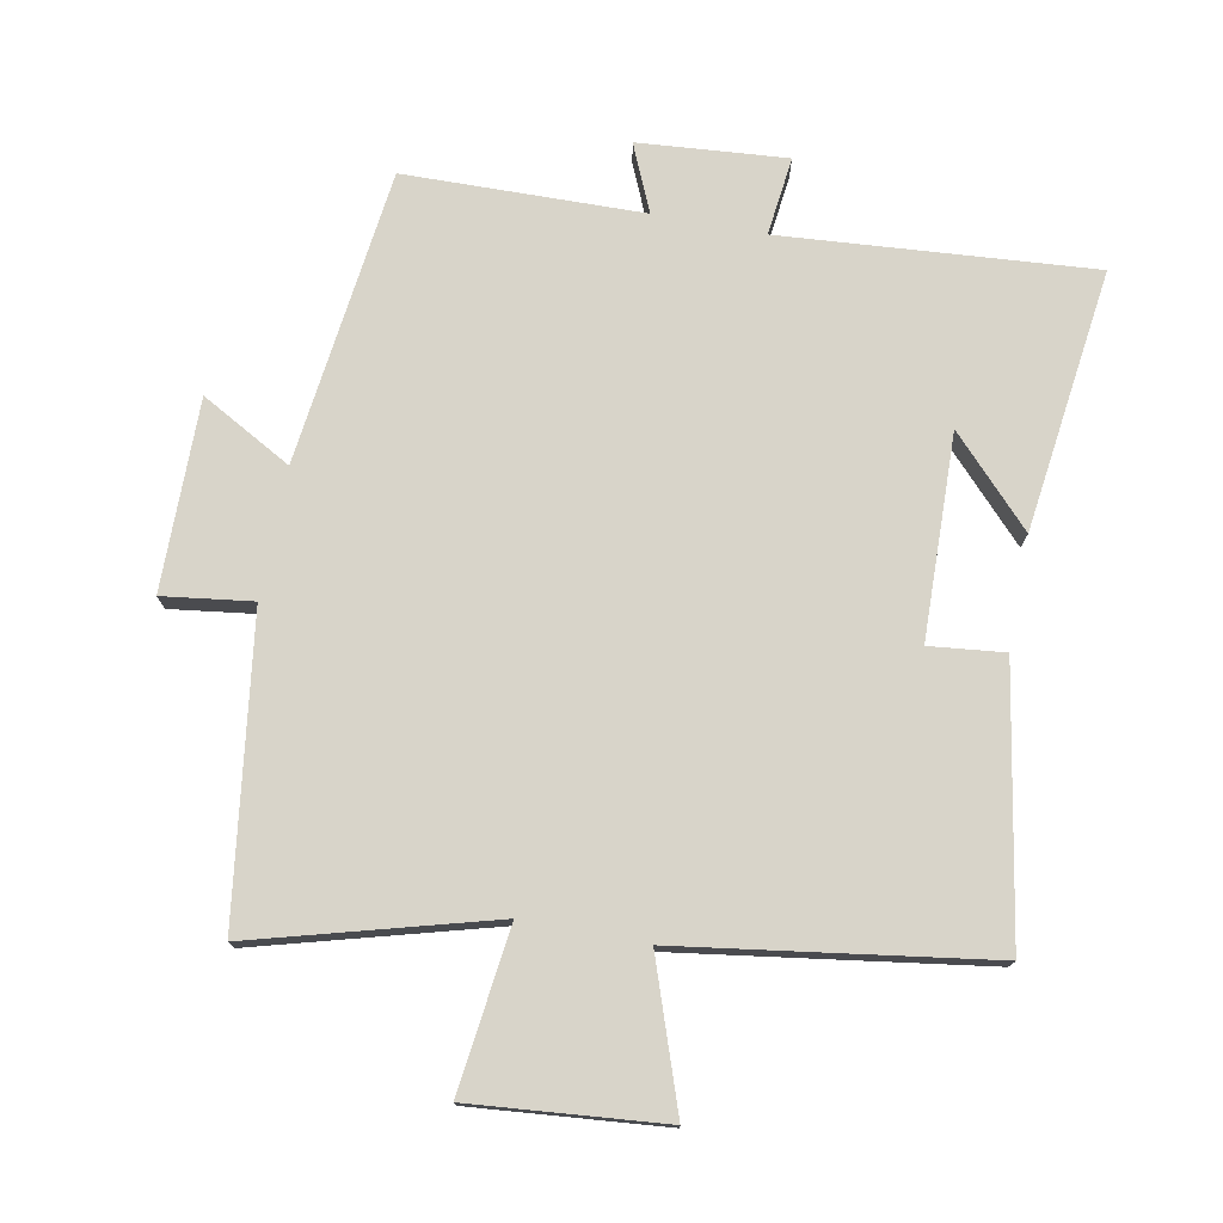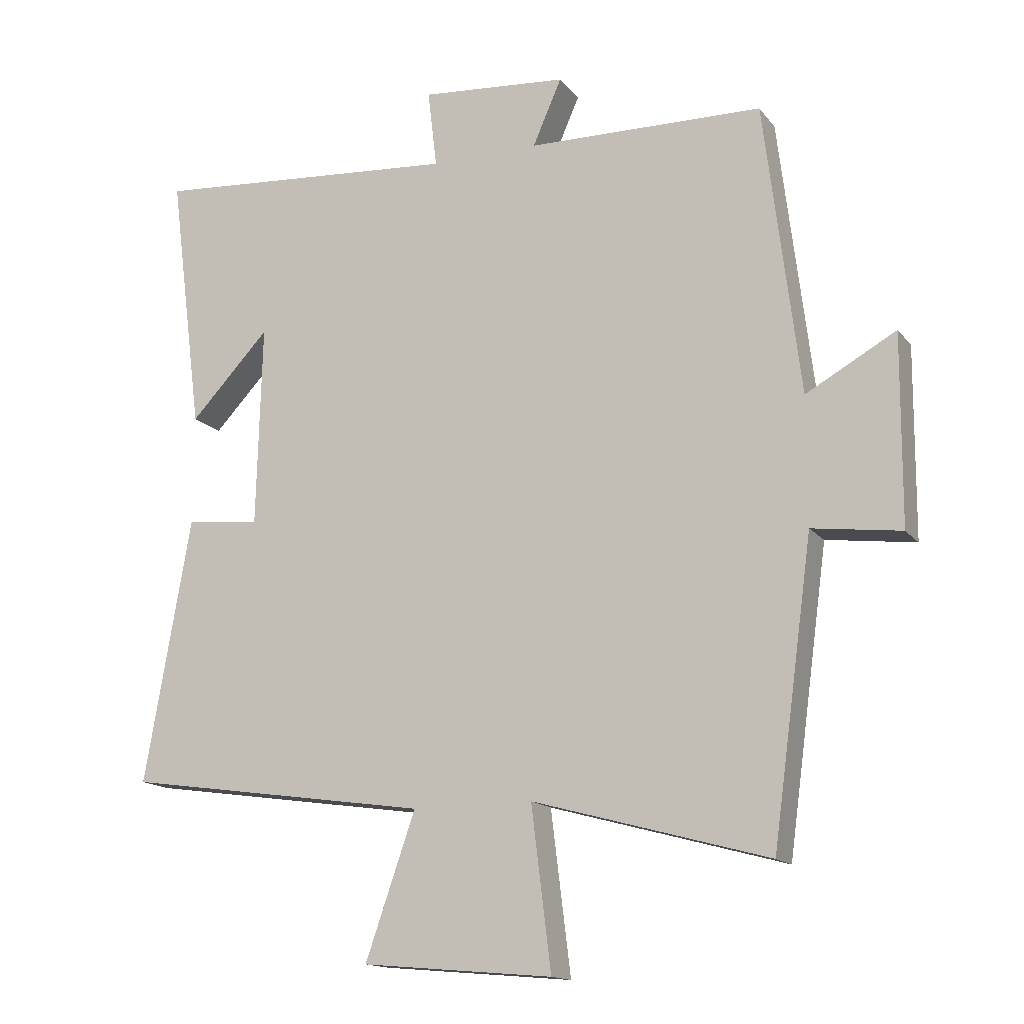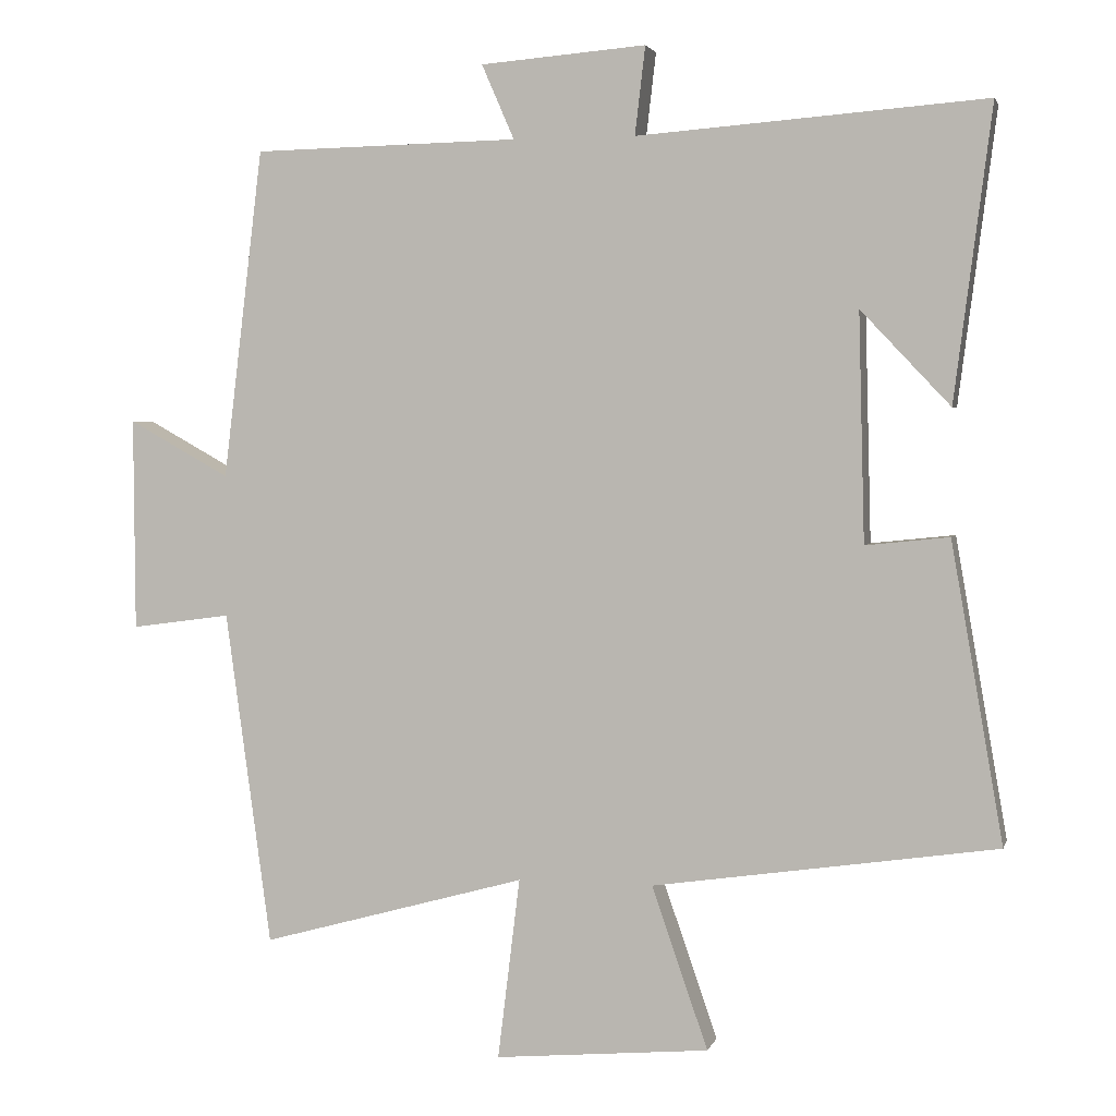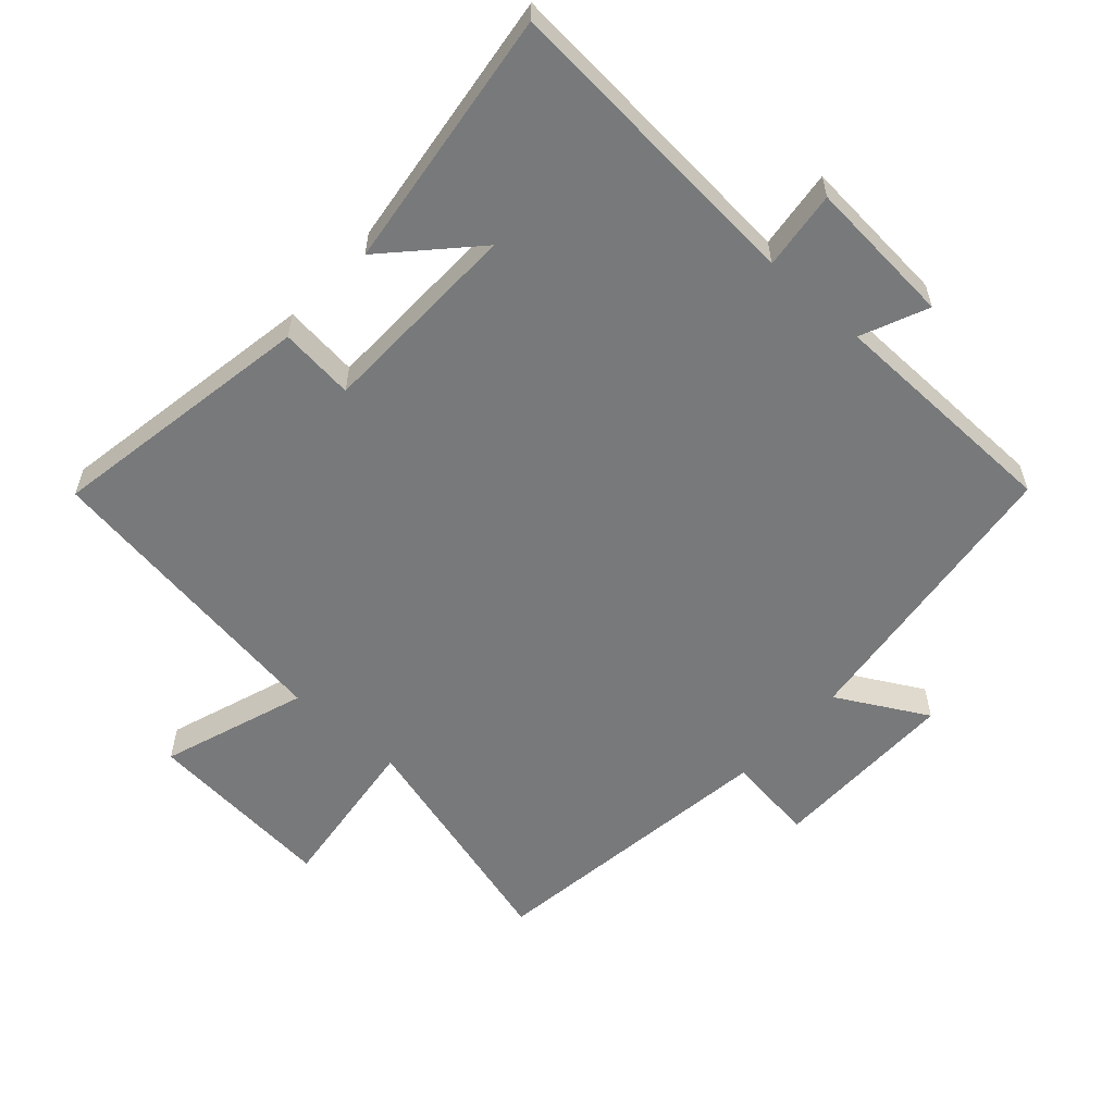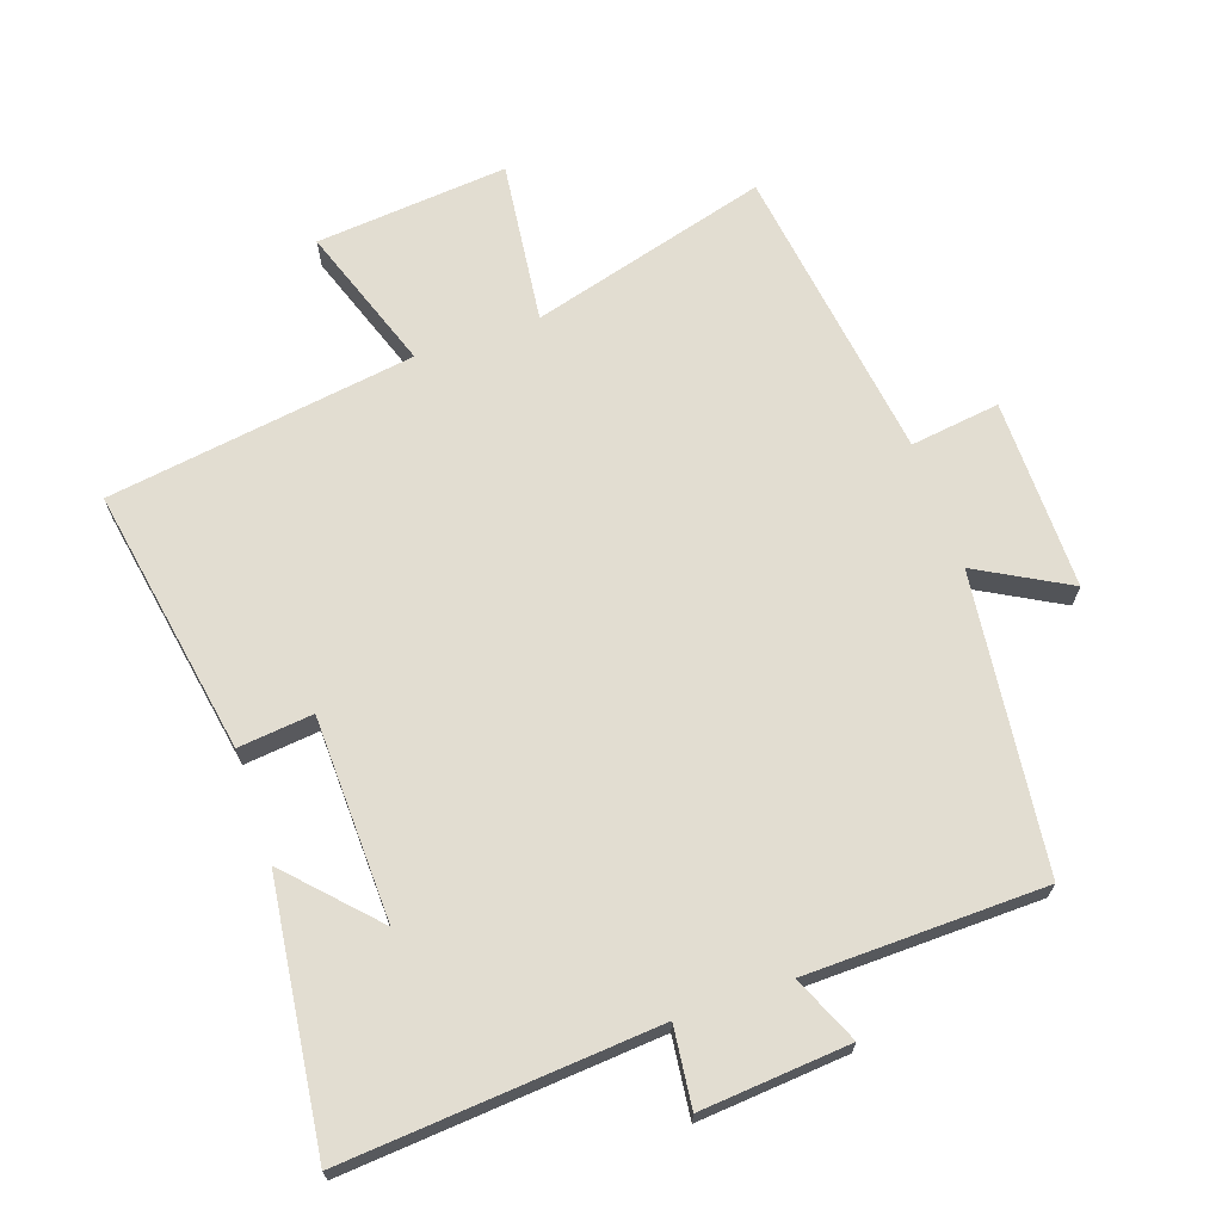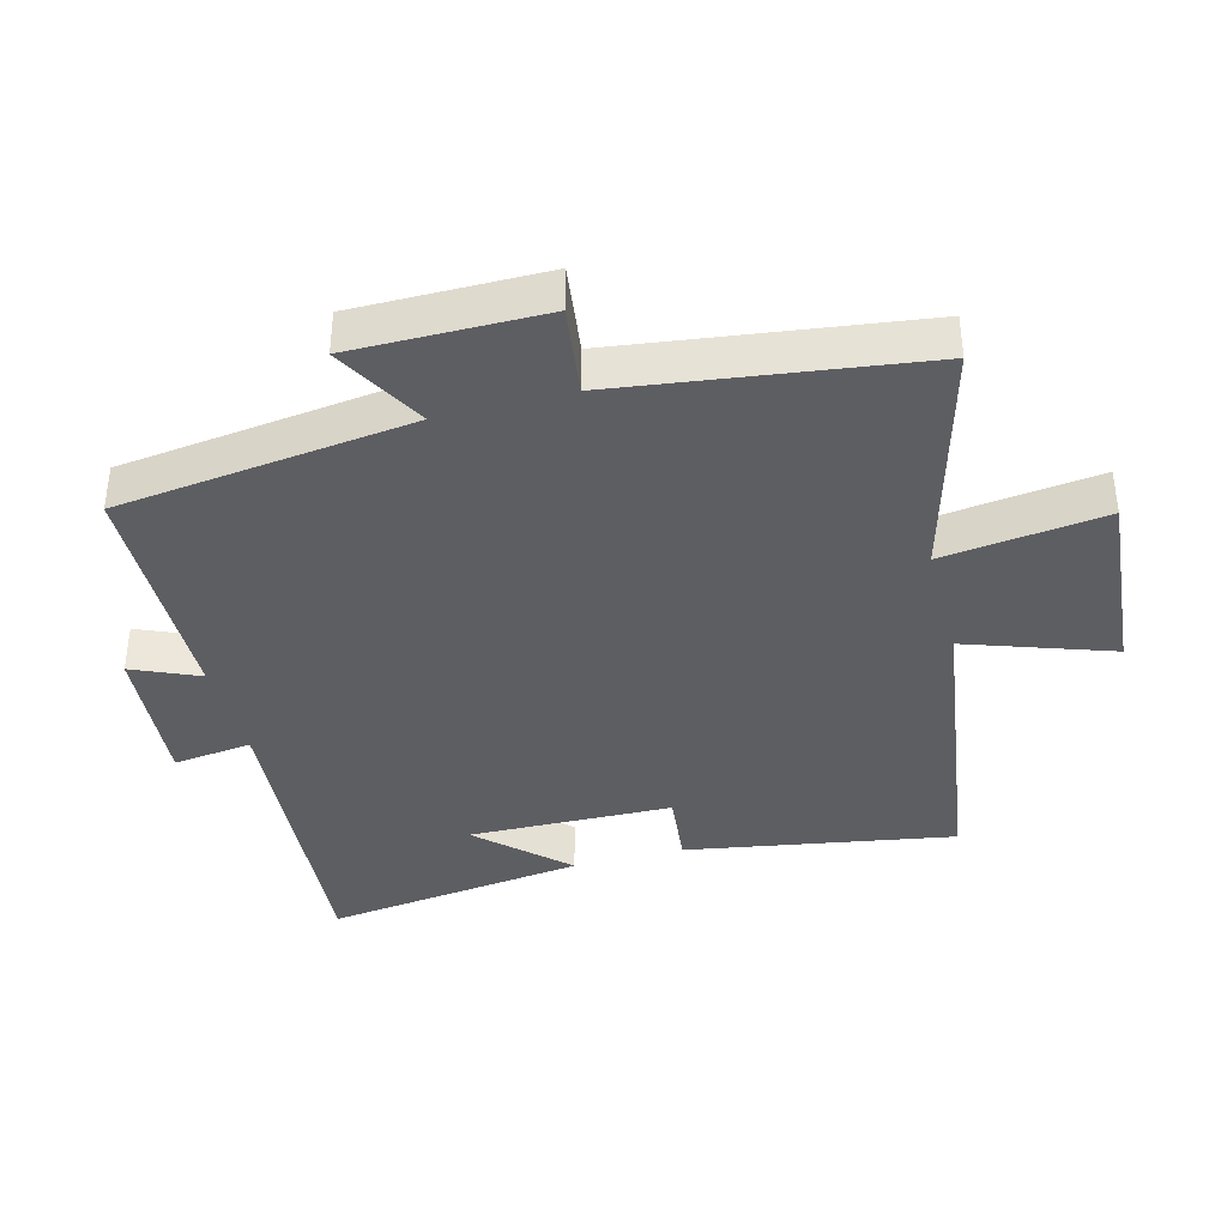
<metadata>
{"format":"obj","ext":"obj","renderer":"f3d","projection":"perspective","resolution":1024,"background":"white","views":[{"elev":75.7,"azim":-169.2,"up":"+Y"},{"elev":-15.1,"azim":24.4,"up":"+Z"},{"elev":2.8,"azim":-166.2,"up":"+Z"},{"elev":-57.7,"azim":-42.0,"up":"+Y"},{"elev":68.4,"azim":-19.1,"up":"+Y"},{"elev":-38.5,"azim":104.9,"up":"+Y"}]}
</metadata>
<code>
v -0.551 0.07 0.536
v -0.08 0.07 0.5
v -0.094 0.07 0.619
v 0.13 0.07 0.601
v 0.086 0.07 0.5
v 0.446 0.07 0.493
v 0.5 0.07 0.047
v 0.637 0.07 0.123
v 0.635 0.07 -0.165
v 0.5 0.07 -0.147
v 0.438 0.07 -0.599
v 0.079 0.07 -0.5
v 0.109 0.07 -0.745
v -0.181 0.07 -0.719
v -0.105 0.07 -0.5
v -0.57 0.07 -0.432
v -0.5 0.07 -0.028
v -0.387 0.07 -0.04
v -0.379 0.07 0.268
v -0.5 0.07 0.14
v -0.551 0 0.536
v -0.08 0 0.5
v -0.094 0 0.619
v 0.13 0 0.601
v 0.086 0 0.5
v 0.446 0 0.493
v 0.5 0 0.047
v 0.637 0 0.123
v 0.635 0 -0.165
v 0.5 0 -0.147
v 0.438 0 -0.599
v 0.079 0 -0.5
v 0.109 0 -0.745
v -0.181 0 -0.719
v -0.105 0 -0.5
v -0.57 0 -0.432
v -0.5 0 -0.028
v -0.387 0 -0.04
v -0.379 0 0.268
v -0.5 0 0.14
f 19 20 1
f 15 16 17 18
f 15 18 19
f 12 13 14 15
f 12 15 19
f 10 11 12 19
f 7 8 9 10
f 5 6 7 10
f 5 10 19
f 2 3 4 5
f 2 5 19
f 1 2 19
f 21 40 39
f 38 37 36 35
f 39 38 35
f 35 34 33 32
f 39 35 32
f 39 32 31 30
f 30 29 28 27
f 30 27 26 25
f 39 30 25
f 25 24 23 22
f 39 25 22
f 39 22 21
f 1 21 22 2
f 2 22 23 3
f 3 23 24 4
f 4 24 25 5
f 5 25 26 6
f 6 26 27 7
f 7 27 28 8
f 8 28 29 9
f 9 29 30 10
f 10 30 31 11
f 11 31 32 12
f 12 32 33 13
f 13 33 34 14
f 14 34 35 15
f 15 35 36 16
f 16 36 37 17
f 17 37 38 18
f 18 38 39 19
f 19 39 40 20
f 20 40 21 1

</code>
